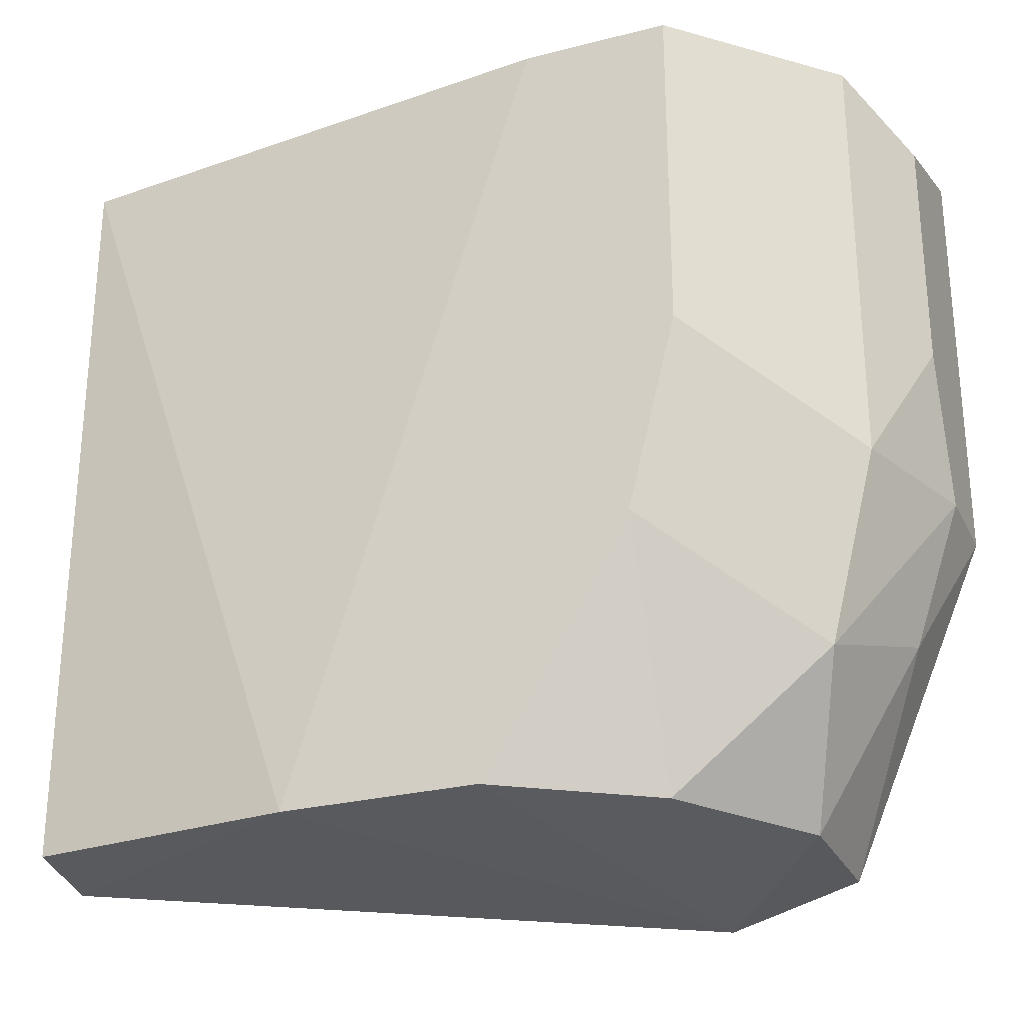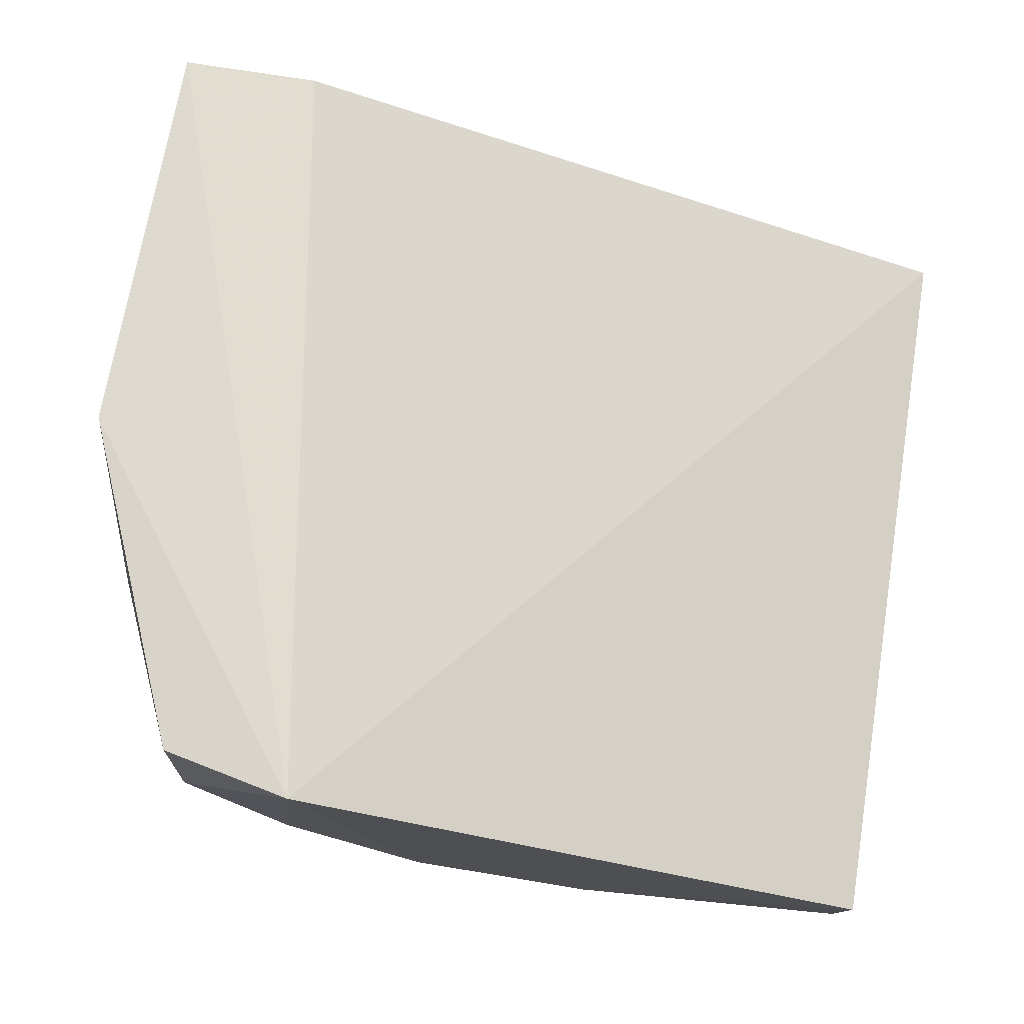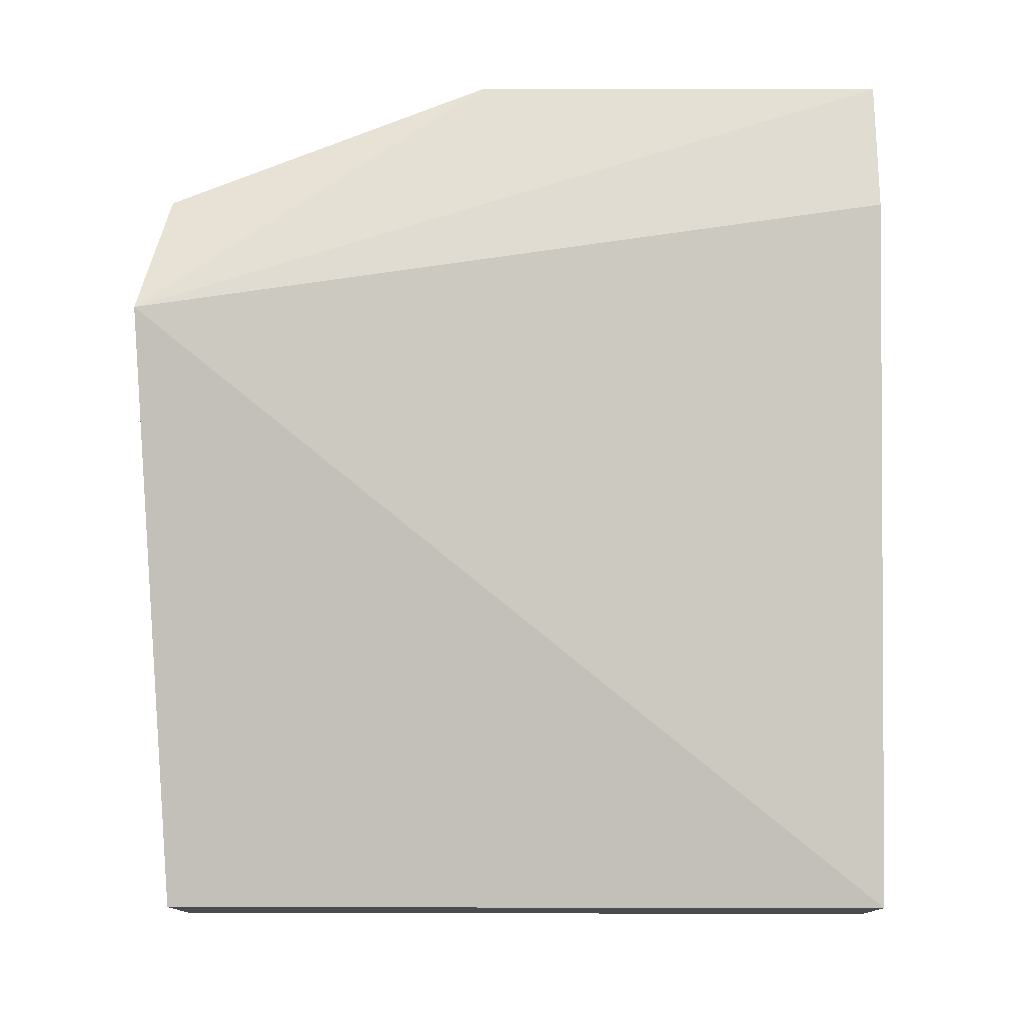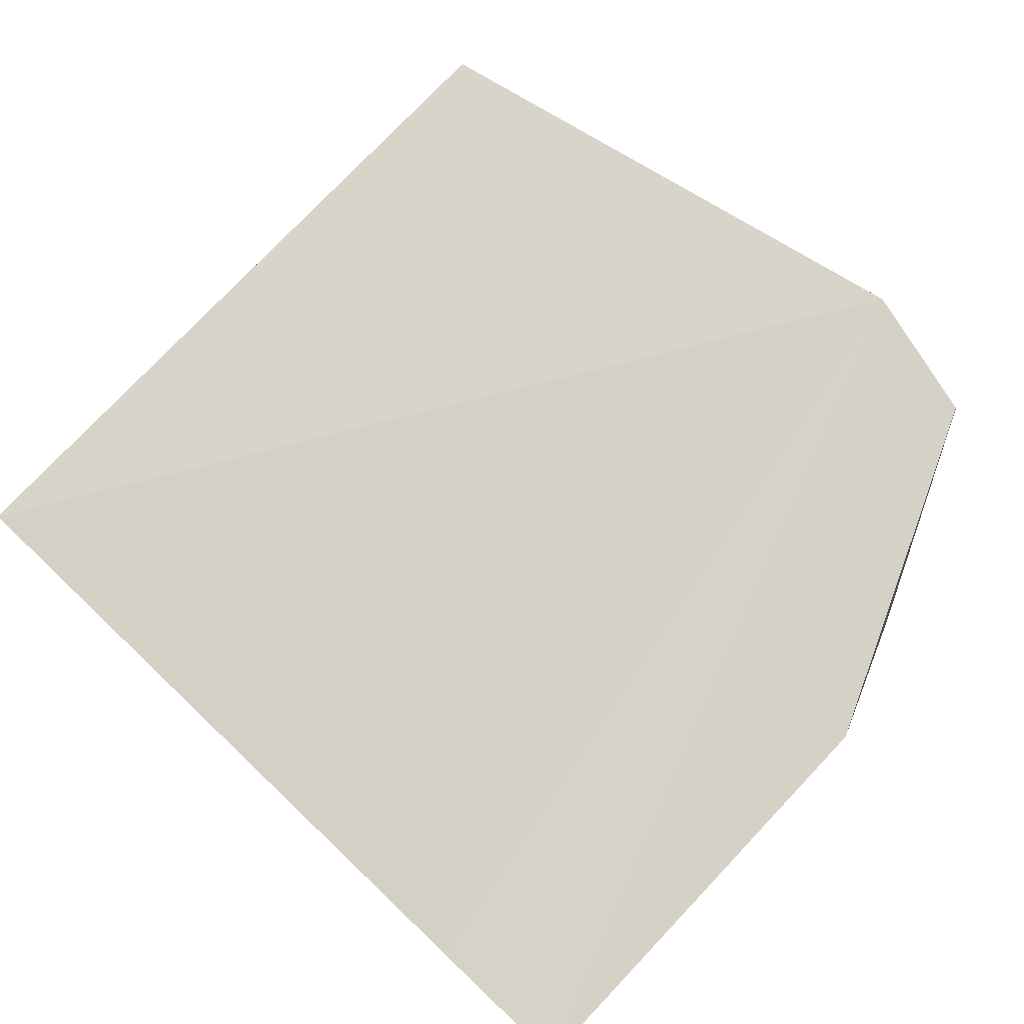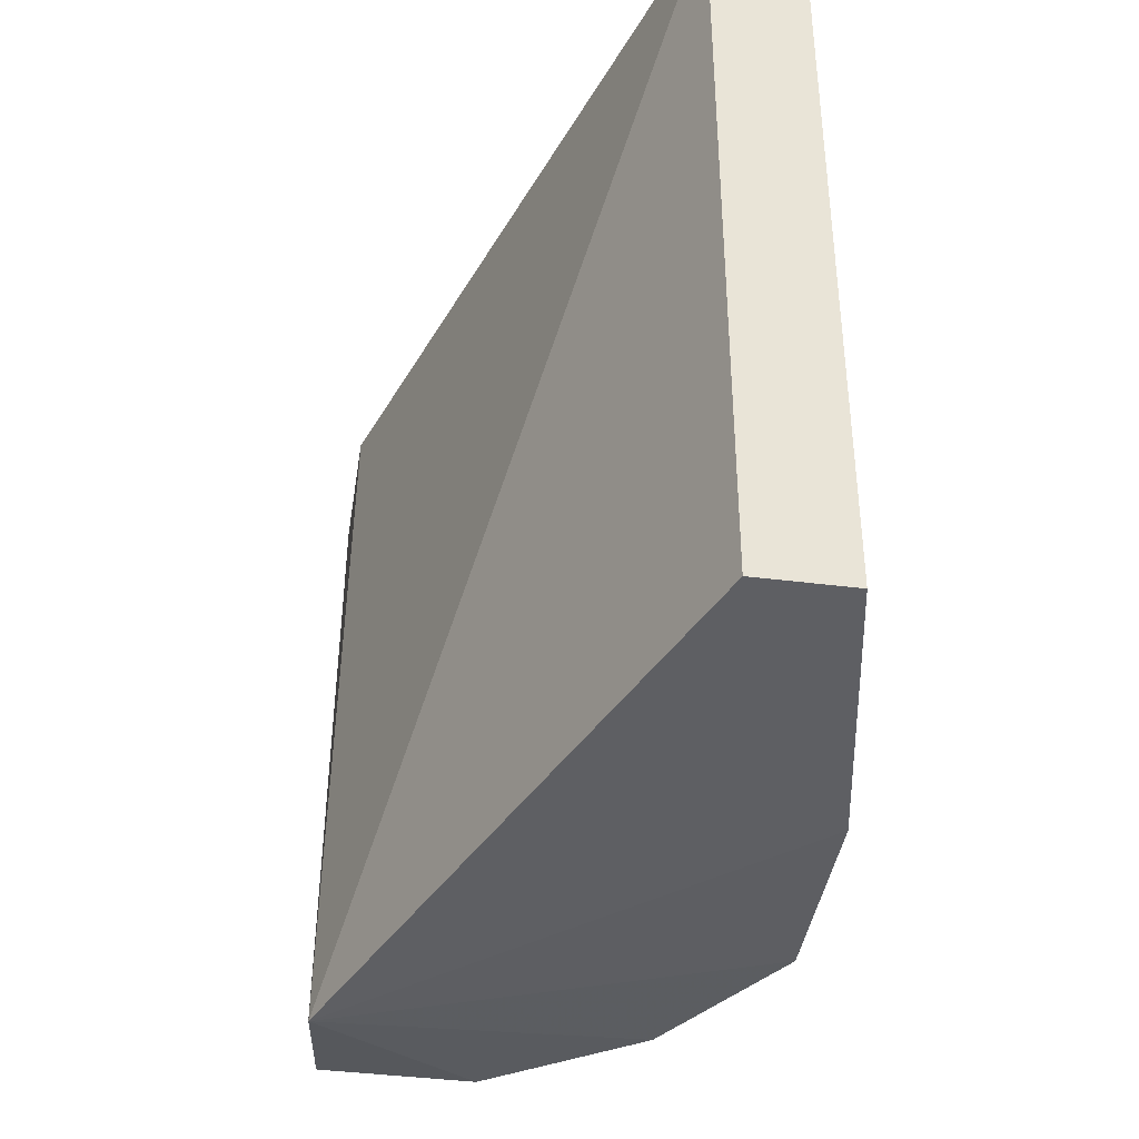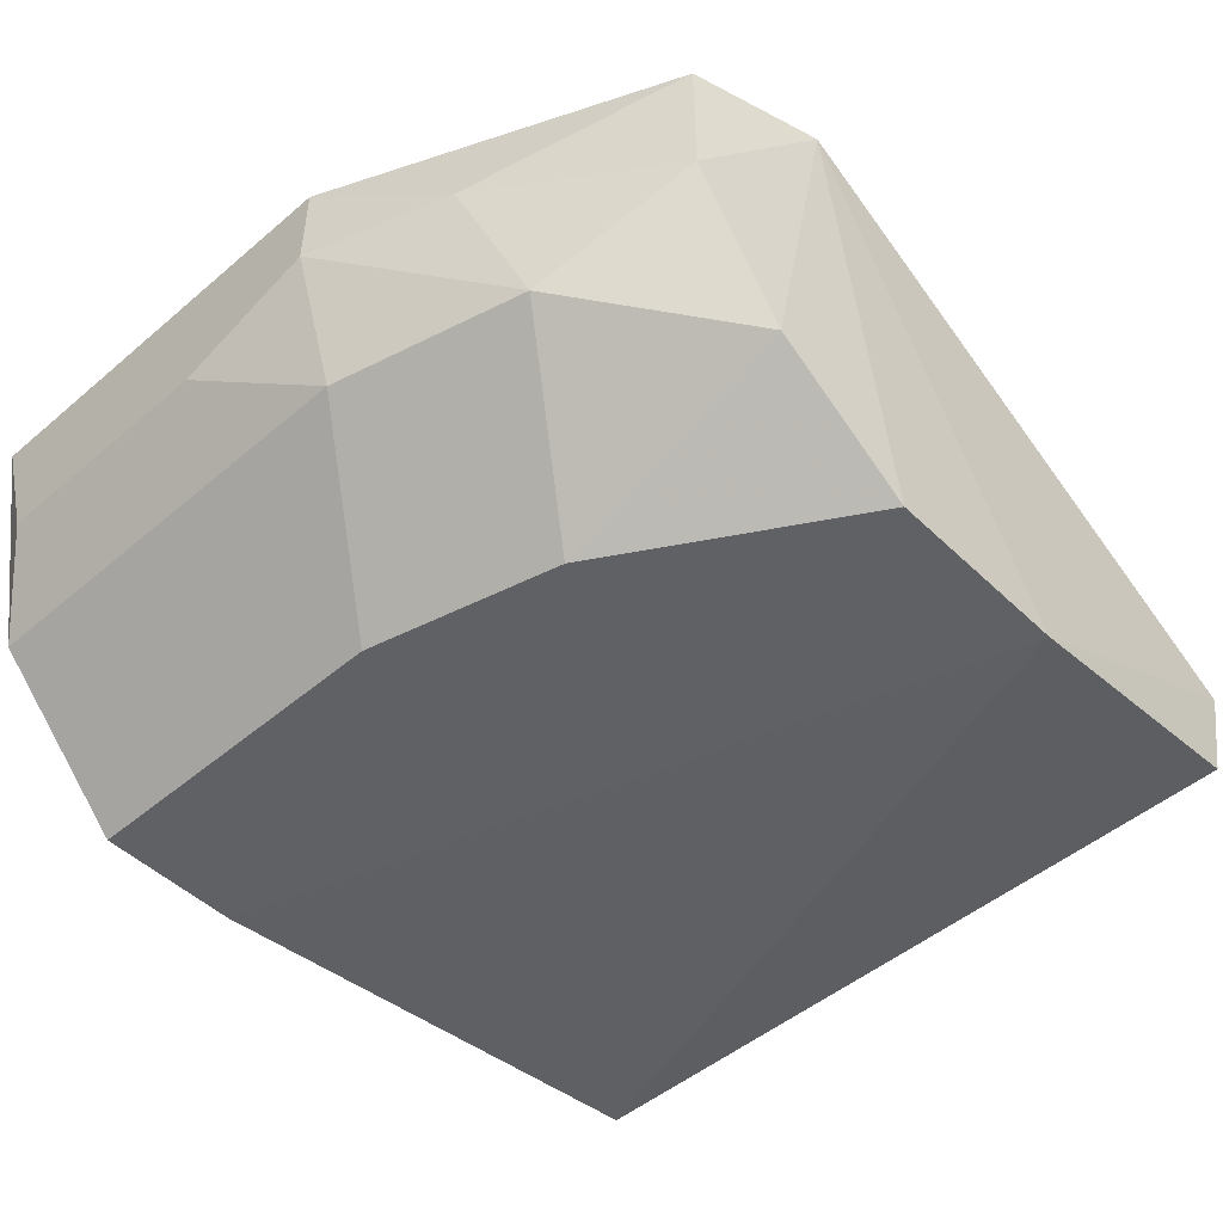
<metadata>
{"format":"obj","ext":"obj","renderer":"f3d","projection":"perspective","resolution":1024,"background":"white","views":[{"elev":-27.1,"azim":21.7,"up":"+Z"},{"elev":70.1,"azim":-170.6,"up":"+Y"},{"elev":69.3,"azim":-89.9,"up":"+Y"},{"elev":77.2,"azim":43.5,"up":"+Y"},{"elev":-40.9,"azim":-98.8,"up":"+Z"},{"elev":-48.7,"azim":133.3,"up":"+Y"}]}
</metadata>
<code>
v 0.027 -0.01059 -0.01741
v 0.03275 -0.01873 -0.01182
v 0.03428 -0.01873 -0.005701
v 0.03428 -0.01873 0.008073
v 0.03428 -0.01414 -0.01029
v 0.008275 -0.01873 -0.01642
v 0.008275 -0.01873 0.008073
v 0.02969 -0.02332 -0.002644
v 0.02969 -0.02332 0.008073
v 0.02816 -0.02332 -0.008762
v 0.02816 -0.02026 -0.01642
v 0.01746 -0.02332 -0.01642
v 0.03582 -0.01567 0.006541
v 0.03582 -0.01567 -0.001113
v 0.03582 -0.01108 -0.005701
v 0.03582 -0.01108 0.008073
v 0.03582 -0.01414 -0.005701
v 0.02357 -0.02332 -0.01642
v 0.0251 -0.02332 0.008073
v 0.03122 -0.01567 -0.01642
v 0.03122 -0.01108 -0.01642
v 0.03122 -0.01108 0.008073
v 0.008604 -0.02168 0.00778
v 0.008604 -0.02168 -0.01612
f 17 2 5
f 6 24 7
f 7 9 22
f 6 7 1
f 7 22 1
f 7 24 23
f 22 9 16
f 1 22 16
f 14 15 16
f 15 1 16
f 24 6 12
f 6 1 12
f 18 9 12
f 1 18 12
f 23 24 12
f 9 18 8
f 16 9 4
f 9 8 4
f 9 7 19
f 7 23 19
f 12 9 19
f 23 12 19
f 1 15 21
f 20 1 21
f 4 8 3
f 14 4 3
f 8 18 10
f 2 3 10
f 3 8 10
f 18 1 11
f 1 20 11
f 20 2 11
f 10 18 11
f 2 10 11
f 15 14 17
f 14 3 17
f 3 2 17
f 14 16 13
f 4 14 13
f 16 4 13
f 2 20 5
f 21 15 5
f 20 21 5
f 15 17 5

</code>
